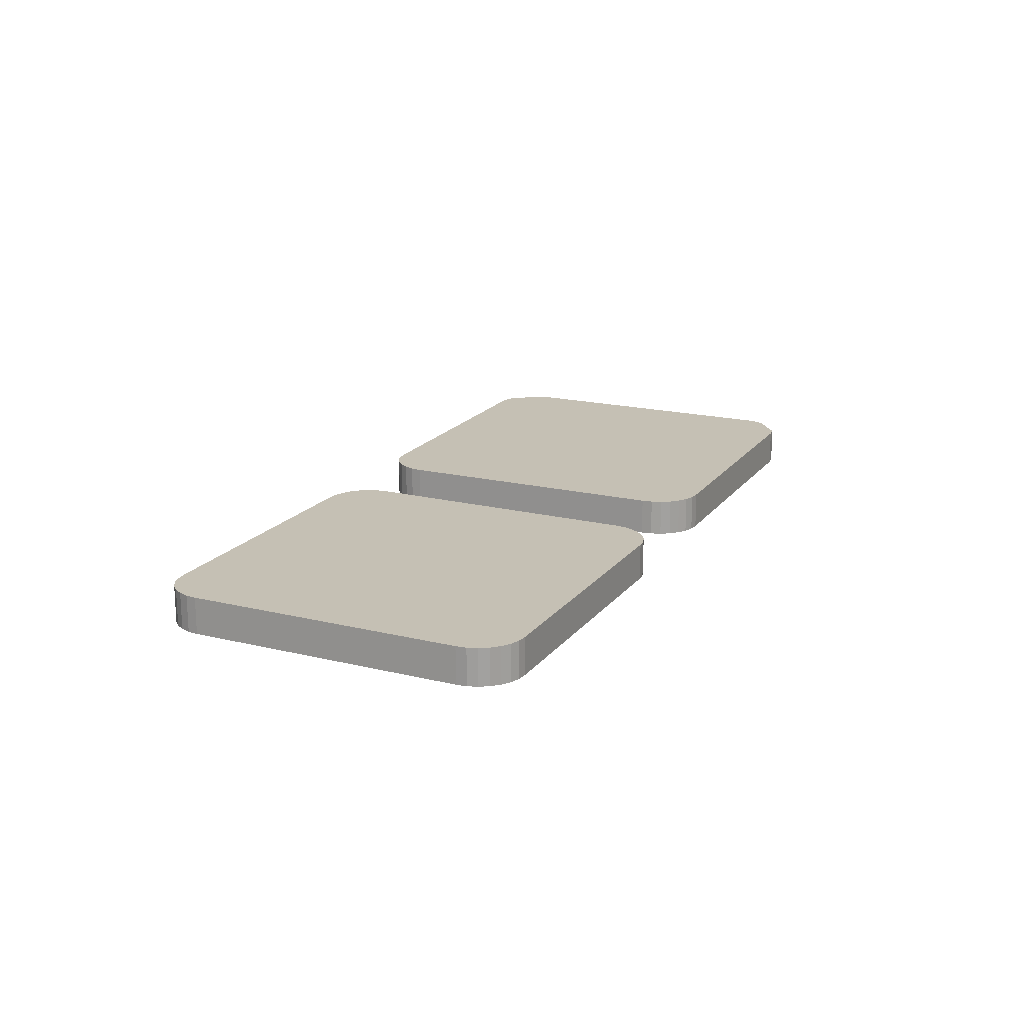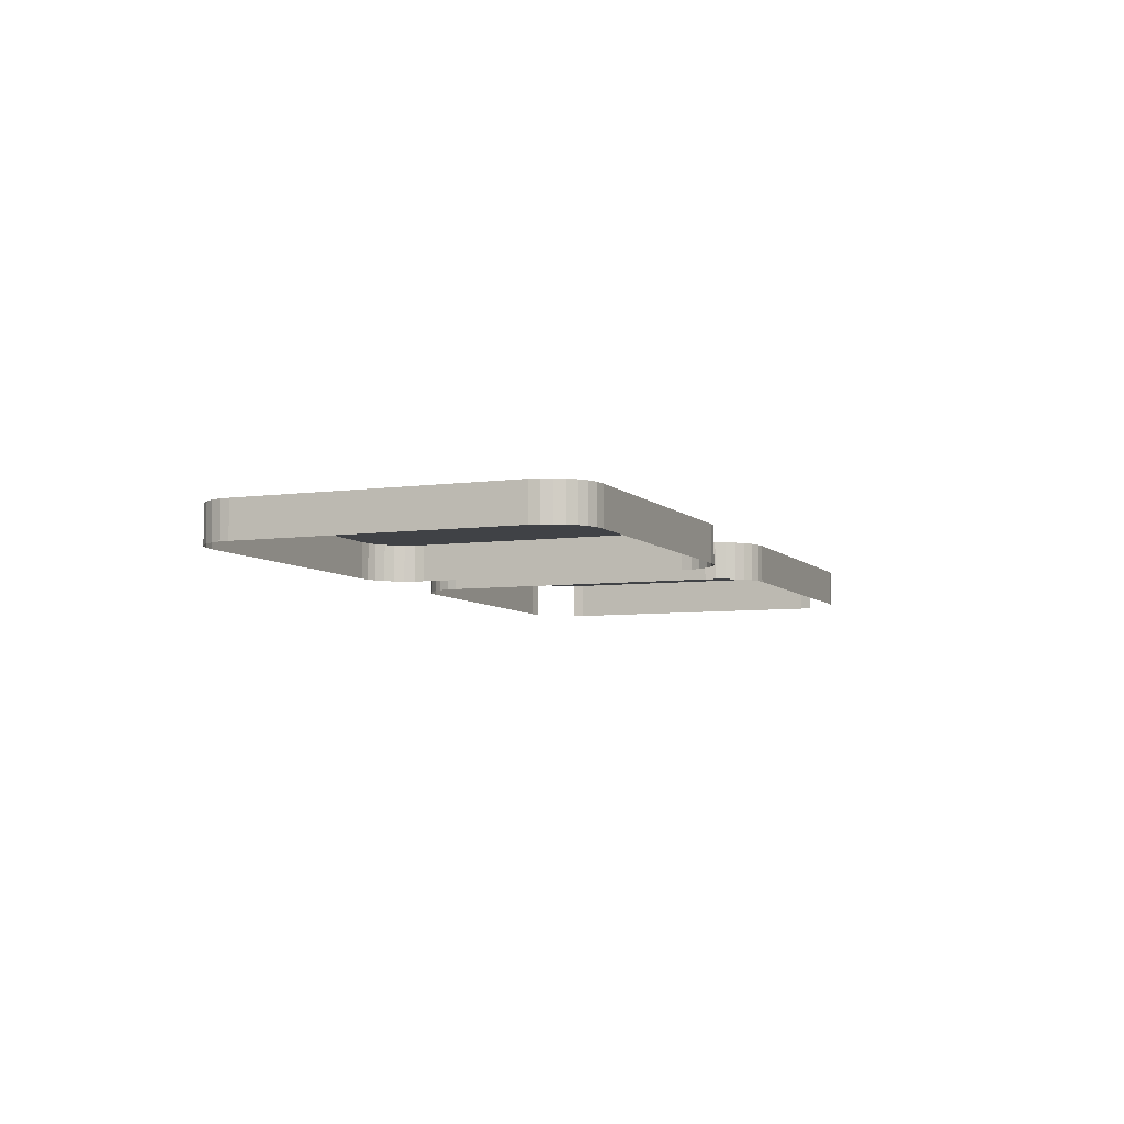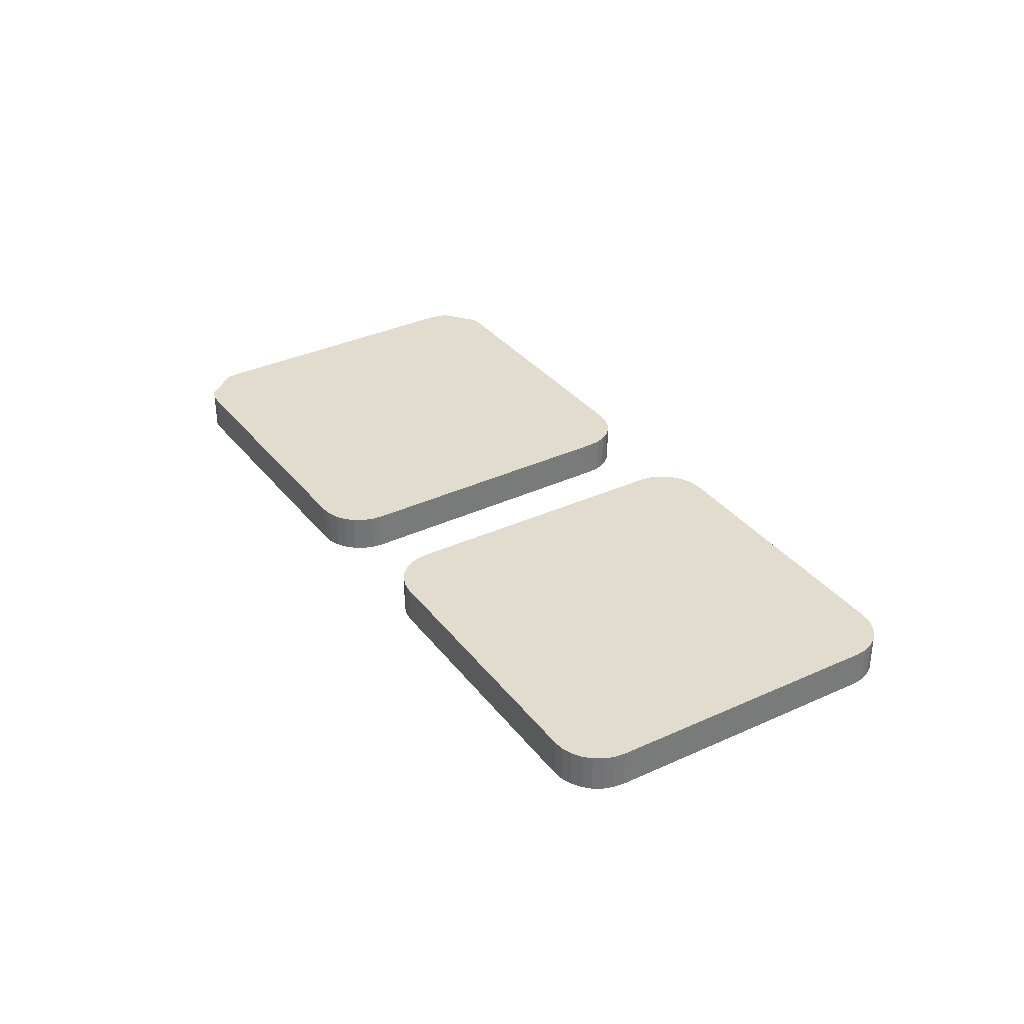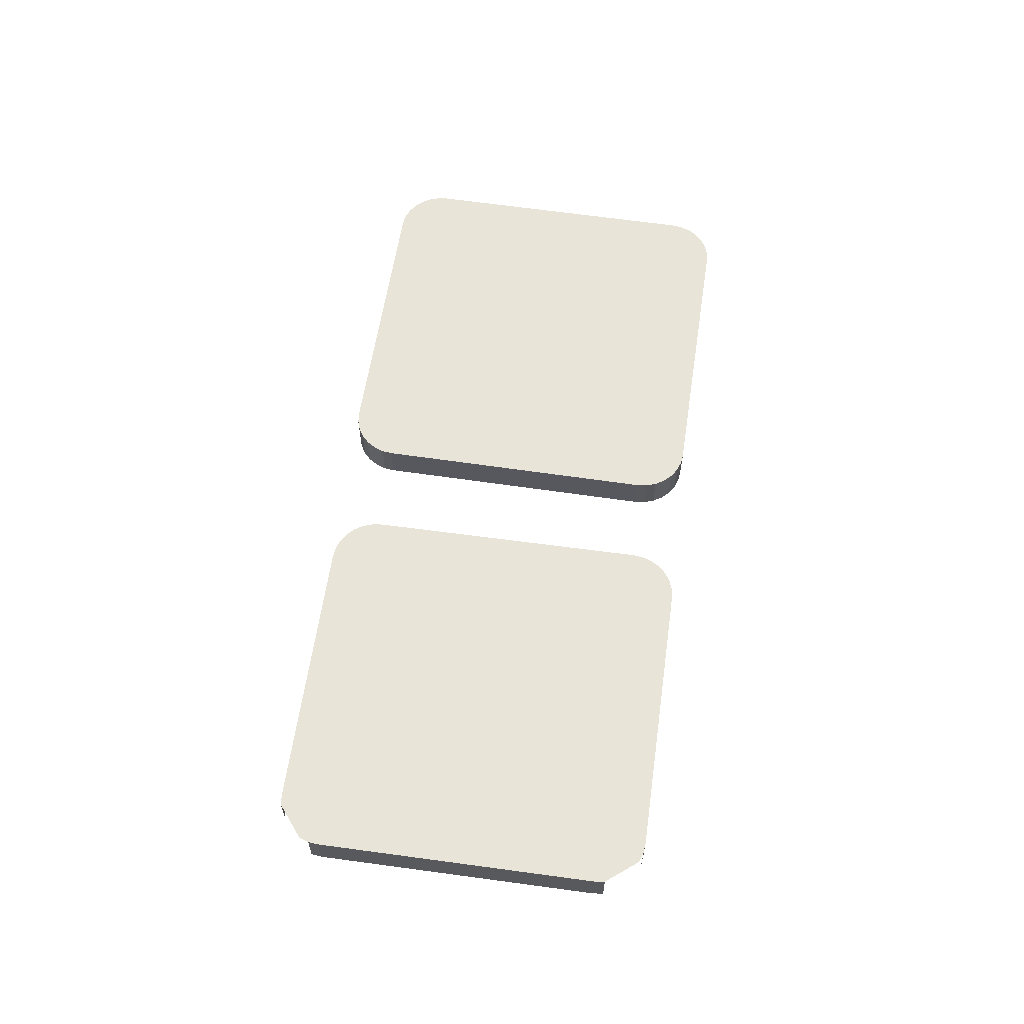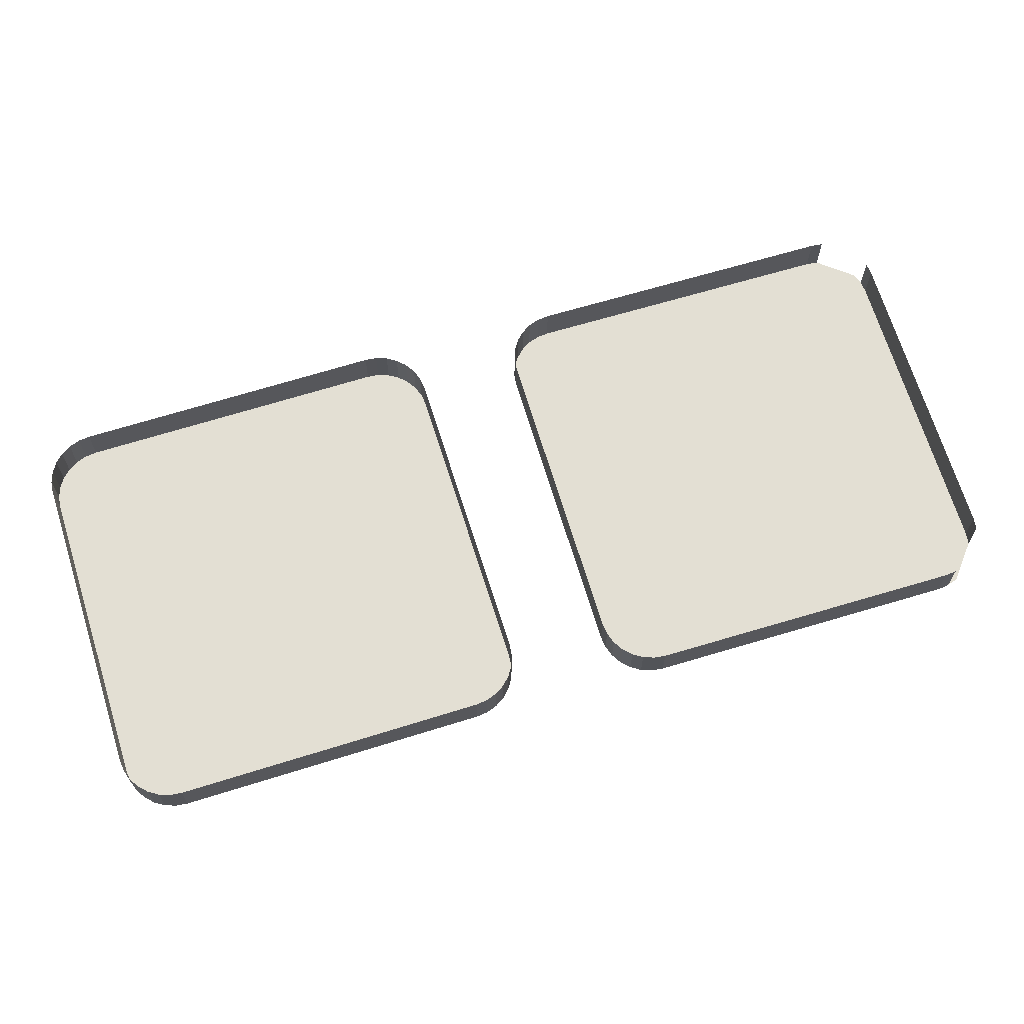
<metadata>
{"format":"obj","ext":"obj","renderer":"f3d","projection":"perspective","resolution":1024,"background":"white","views":[{"elev":18.2,"azim":98.2,"up":"+Z"},{"elev":-6.3,"azim":95.2,"up":"+Z"},{"elev":34.0,"azim":40.9,"up":"+Z"},{"elev":60.2,"azim":-98.8,"up":"+Z"},{"elev":-22.8,"azim":179.9,"up":"+Y"}]}
</metadata>
<code>
o LM_L_LTW4_UnderPF
v -202 -239.3 -28.49
v -202 -239.3 -33.19
v -203.3 -239.1 -33.19
v -203.3 -239.1 -28.49
v -202 -239.3 -28.49
v -203.3 -239.1 -33.19
v -168.2 -249.5 -33.19
v -202 -239.3 -33.19
v -168.2 -249.5 -28.49
v -202 -239.3 -33.19
v -202 -239.3 -28.49
v -168.2 -249.5 -28.49
v -167 -250 -28.49
v -167 -250 -33.19
v -168.2 -249.5 -33.19
v -166 -250.8 -28.49
v -166 -250.8 -33.19
v -167 -250 -33.19
v -145.5 -255.7 -28.49
v -145.5 -255.7 -33.19
v -146.8 -255.4 -33.19
v -165.1 -251.8 -28.49
v -165.1 -251.8 -33.19
v -166 -250.8 -33.19
v -146.8 -255.4 -28.49
v -146.8 -255.4 -33.19
v -148.1 -255.4 -33.19
v -168.2 -249.5 -28.49
v -167 -250 -28.49
v -168.2 -249.5 -33.19
v -148.1 -255.4 -28.49
v -148.1 -255.4 -33.19
v -149.4 -255.8 -33.19
v -167 -250 -28.49
v -166 -250.8 -28.49
v -167 -250 -33.19
v -164.5 -252.9 -28.49
v -164.5 -252.9 -33.19
v -165.1 -251.8 -33.19
v -209.4 -243.2 -28.49
v -202 -239.3 -28.49
v -203.3 -239.1 -28.49
v -149.4 -255.8 -28.49
v -149.4 -255.8 -33.19
v -150.5 -256.4 -33.19
v -166 -250.8 -28.49
v -165.1 -251.8 -28.49
v -166 -250.8 -33.19
v -208.8 -242 -33.19
v -209.4 -243.2 -33.19
v -209.4 -243.2 -28.49
v -146.8 -255.4 -28.49
v -145.5 -255.7 -28.49
v -146.8 -255.4 -33.19
v -148.1 -255.4 -28.49
v -146.8 -255.4 -28.49
v -148.1 -255.4 -33.19
v -209.4 -243.2 -28.49
v -168.2 -249.5 -28.49
v -202 -239.3 -28.49
v -166 -250.8 -28.49
v -167 -250 -28.49
v -168.2 -249.5 -28.49
v -203.3 -239.1 -28.49
v -208.1 -241 -28.49
v -209.4 -243.2 -28.49
v -165.1 -251.8 -28.49
v -164.1 -254.2 -28.49
v -164.1 -254.2 -33.19
v -164.5 -252.9 -33.19
v -150.5 -256.4 -28.49
v -150.5 -256.4 -33.19
v -151.5 -257.2 -33.19
v -149.4 -255.8 -28.49
v -148.1 -255.4 -28.49
v -149.4 -255.8 -33.19
v -111.8 -266.2 -33.19
v -145.5 -255.7 -33.19
v -111.8 -266.2 -28.49
v -208.8 -242 -28.49
v -208.8 -242 -33.19
v -209.4 -243.2 -28.49
v -145.5 -255.7 -33.19
v -145.5 -255.7 -28.49
v -111.8 -266.2 -28.49
v -150.5 -256.4 -28.49
v -149.4 -255.8 -28.49
v -150.5 -256.4 -33.19
v -164.5 -252.9 -28.49
v -151.5 -257.2 -28.49
v -151.5 -257.2 -33.19
v -152.3 -258.3 -33.19
v -164.5 -252.9 -28.49
v -165.1 -251.8 -28.49
v -166 -250.8 -28.49
v -146.8 -255.4 -28.49
v -148.1 -255.4 -28.49
v -149.4 -255.8 -28.49
v -164.1 -255.5 -28.49
v -164.1 -255.5 -33.19
v -164.1 -254.2 -33.19
v -208.1 -241 -28.49
v -208.8 -242 -28.49
v -209.4 -243.2 -28.49
v -164.1 -255.5 -28.49
v -166 -250.8 -28.49
v -168.2 -249.5 -28.49
v -146.8 -255.4 -28.49
v -149.4 -255.8 -28.49
v -150.5 -256.4 -28.49
v -110.6 -266.8 -28.49
v -110.6 -266.8 -33.19
v -111.8 -266.2 -33.19
v -151.5 -257.2 -28.49
v -150.5 -256.4 -28.49
v -151.5 -257.2 -33.19
v -109.6 -267.6 -28.49
v -109.6 -267.6 -33.19
v -110.6 -266.8 -33.19
v -164.1 -254.2 -28.49
v -164.1 -255.5 -28.49
v -164.1 -254.2 -33.19
v -164.1 -255.5 -28.49
v -164.5 -252.9 -28.49
v -166 -250.8 -28.49
v -146.8 -255.4 -28.49
v -150.5 -256.4 -28.49
v -151.5 -257.2 -28.49
v -152.3 -258.3 -28.49
v -152.3 -258.3 -33.19
v -152.9 -259.5 -33.19
v -164.3 -256.8 -28.49
v -164.3 -256.8 -33.19
v -164.1 -255.5 -33.19
v -152.9 -259.5 -28.49
v -145.5 -255.7 -28.49
v -209.4 -243.2 -28.49
v -164.3 -256.8 -28.49
v -108.7 -268.6 -28.49
v -108.7 -268.6 -33.19
v -109.6 -267.6 -33.19
v -152.3 -258.3 -28.49
v -151.5 -257.2 -28.49
v -152.3 -258.3 -33.19
v -111.8 -266.2 -28.49
v -110.6 -266.8 -28.49
v -111.8 -266.2 -33.19
v -164.1 -254.2 -28.49
v -168.2 -249.5 -28.49
v -164.3 -256.8 -28.49
v -164.1 -255.5 -28.49
v -110.6 -266.8 -28.49
v -109.6 -267.6 -28.49
v -110.6 -266.8 -33.19
v -146.8 -255.4 -28.49
v -151.5 -257.2 -28.49
v -152.9 -259.5 -28.49
v -164.1 -255.5 -28.49
v -164.3 -256.8 -28.49
v -164.1 -255.5 -33.19
v -111.8 -266.2 -28.49
v -108.1 -269.7 -28.49
v -108.1 -269.7 -33.19
v -108.7 -268.6 -33.19
v -109.6 -267.6 -28.49
v -108.7 -268.6 -28.49
v -109.6 -267.6 -33.19
v -152.9 -259.5 -28.49
v -152.3 -258.3 -28.49
v -152.9 -259.5 -33.19
v -109.6 -267.6 -28.49
v -110.6 -266.8 -28.49
v -151.5 -257.2 -28.49
v -152.3 -258.3 -28.49
v -108.7 -268.6 -28.49
v -108.1 -269.7 -28.49
v -108.7 -268.6 -33.19
v -107.8 -271 -28.49
v -107.8 -271 -33.19
v -108.1 -269.7 -33.19
v -108.1 -269.7 -28.49
v -108.1 -269.7 -28.49
v -108.7 -268.6 -28.49
v -109.6 -267.6 -28.49
v -107.7 -272.3 -28.49
v -107.7 -272.3 -33.19
v -107.8 -271 -33.19
v -107.7 -272.3 -28.49
v -109.6 -267.6 -28.49
v -107.8 -271 -28.49
v -108.1 -269.7 -28.49
v -111.8 -266.2 -28.49
v -152.9 -259.5 -28.49
v -108 -273.6 -28.49
v -107.8 -271 -28.49
v -108 -273.6 -28.49
v -108 -273.6 -33.19
v -107.7 -272.3 -33.19
v -107.8 -271 -28.49
v -108 -273.6 -28.49
v -107.7 -272.3 -28.49
v -209.4 -243.2 -28.49
v -209.4 -243.2 -33.19
v -219.5 -277 -33.19
v -152.9 -259.5 -28.49
v -152.9 -259.5 -33.19
v -163.4 -293.2 -33.19
v -164.3 -256.8 -28.49
v -174.5 -290.6 -28.49
v -164.3 -256.8 -33.19
v -174.5 -290.6 -28.49
v -164.3 -256.8 -28.49
v -152.9 -259.5 -28.49
v -118.6 -307.3 -28.49
v -108 -273.6 -28.49
v -108 -273.6 -28.49
v -118.6 -307.3 -28.49
v -108 -273.6 -33.19
v -219.5 -277 -28.49
v -209.4 -243.2 -28.49
v -219.5 -277 -33.19
v -174.5 -290.6 -28.49
v -174.5 -290.6 -33.19
v -164.3 -256.8 -33.19
v -219.5 -277 -28.49
v -163.4 -293.2 -28.49
v -152.9 -259.5 -28.49
v -163.4 -293.2 -33.19
v -118.6 -307.3 -28.49
v -152.9 -259.5 -28.49
v -163.4 -293.2 -28.49
v -118.6 -307.3 -28.49
v -118.6 -307.3 -33.19
v -108 -273.6 -33.19
v -219.5 -277 -28.49
v -219.5 -277 -33.19
v -219.8 -278.3 -33.19
v -219.8 -278.3 -28.49
v -219.5 -277 -28.49
v -219.8 -278.3 -33.19
v -163.4 -293.2 -28.49
v -163.4 -293.2 -33.19
v -163.7 -294.5 -33.19
v -175 -291.8 -28.49
v -175 -291.8 -33.19
v -174.5 -290.6 -33.19
v -174.5 -290.6 -28.49
v -175 -291.8 -28.49
v -174.5 -290.6 -33.19
v -163.7 -294.5 -28.49
v -163.7 -294.5 -33.19
v -163.7 -295.8 -33.19
v -175.7 -292.9 -28.49
v -175.7 -292.9 -33.19
v -175 -291.8 -33.19
v -215.6 -284.4 -28.49
v -219.8 -278.3 -28.49
v -163.7 -294.5 -28.49
v -163.4 -293.2 -28.49
v -163.7 -294.5 -33.19
v -216.8 -283.9 -28.49
v -216.8 -283.9 -33.19
v -215.6 -284.4 -33.19
v -175 -291.8 -28.49
v -175.7 -292.9 -28.49
v -175 -291.8 -33.19
v -163.7 -295.8 -28.49
v -163.7 -295.8 -33.19
v -163.3 -297.1 -33.19
v -176.7 -293.7 -28.49
v -176.7 -293.7 -33.19
v -175.7 -292.9 -33.19
v -163.7 -295.8 -28.49
v -163.7 -294.5 -28.49
v -163.7 -295.8 -33.19
v -215.6 -284.4 -28.49
v -215.6 -284.4 -33.19
v -181.8 -294.5 -33.19
v -217.9 -283.1 -28.49
v -175.7 -292.9 -28.49
v -175 -291.8 -28.49
v -177.9 -294.4 -28.49
v -177.9 -294.4 -33.19
v -176.7 -293.7 -33.19
v -175.7 -292.9 -28.49
v -176.7 -293.7 -28.49
v -175.7 -292.9 -33.19
v -163.3 -297.1 -28.49
v -163.3 -297.1 -33.19
v -162.7 -298.2 -33.19
v -215.6 -284.4 -28.49
v -179.2 -294.7 -28.49
v -179.2 -294.7 -33.19
v -177.9 -294.4 -33.19
v -163.3 -297.1 -28.49
v -163.7 -295.8 -28.49
v -163.3 -297.1 -33.19
v -162.7 -298.2 -28.49
v -162.7 -298.2 -33.19
v -161.9 -299.2 -33.19
v -176.7 -293.7 -28.49
v -177.9 -294.4 -28.49
v -176.7 -293.7 -33.19
v -180.5 -294.8 -28.49
v -180.5 -294.8 -33.19
v -179.2 -294.7 -33.19
v -119.1 -308.5 -33.19
v -118.6 -307.3 -33.19
v -118.6 -307.3 -28.49
v -181.8 -294.5 -28.49
v -181.8 -294.5 -33.19
v -180.5 -294.8 -33.19
v -180.5 -294.8 -28.49
v -175.7 -292.9 -28.49
v -174.5 -290.6 -28.49
v -217.9 -283.1 -28.49
v -216.8 -283.9 -28.49
v -215.6 -284.4 -28.49
v -174.5 -290.6 -28.49
v -215.6 -284.4 -28.49
v -181.8 -294.5 -28.49
v -159.6 -300.5 -28.49
v -163.4 -293.2 -28.49
v -163.7 -294.5 -28.49
v -161.9 -299.2 -28.49
v -161.9 -299.2 -33.19
v -160.8 -300 -33.19
v -181.8 -294.5 -28.49
v -215.6 -284.4 -28.49
v -181.8 -294.5 -33.19
v -177.9 -294.4 -28.49
v -179.2 -294.7 -28.49
v -177.9 -294.4 -33.19
v -162.7 -298.2 -28.49
v -163.3 -297.1 -28.49
v -162.7 -298.2 -33.19
v -161.9 -299.2 -28.49
v -163.7 -295.8 -28.49
v -177.9 -294.4 -28.49
v -176.7 -293.7 -28.49
v -175.7 -292.9 -28.49
v -160.8 -300 -28.49
v -160.8 -300 -33.19
v -159.6 -300.5 -33.19
v -174.5 -290.6 -28.49
v -181.8 -294.5 -28.49
v -180.5 -294.8 -28.49
v -179.2 -294.7 -28.49
v -180.5 -294.8 -28.49
v -179.2 -294.7 -33.19
v -159.6 -300.5 -28.49
v -118.6 -307.3 -28.49
v -163.4 -293.2 -28.49
v -180.5 -294.8 -28.49
v -179.2 -294.7 -28.49
v -177.9 -294.4 -28.49
v -161.9 -299.2 -28.49
v -162.7 -298.2 -28.49
v -161.9 -299.2 -33.19
v -119.9 -309.5 -28.49
v -119.9 -309.5 -33.19
v -119.1 -308.5 -33.19
v -161.9 -299.2 -28.49
v -163.7 -295.8 -28.49
v -163.3 -297.1 -28.49
v -180.5 -294.8 -28.49
v -119.1 -308.5 -28.49
v -160.8 -300 -28.49
v -161.9 -299.2 -28.49
v -160.8 -300 -33.19
v -163.3 -297.1 -28.49
v -162.7 -298.2 -28.49
v -161.9 -299.2 -28.49
v -159.6 -300.5 -28.49
v -159.6 -300.5 -33.19
v -125.9 -311.1 -33.19
v -159.6 -300.5 -28.49
v -119.1 -308.5 -28.49
v -119.9 -309.5 -28.49
v -119.1 -308.5 -33.19
v -120.9 -310.4 -28.49
v -120.9 -310.4 -33.19
v -119.9 -309.5 -33.19
v -122 -311 -28.49
v -122 -311 -33.19
v -120.9 -310.4 -33.19
v -119.9 -309.5 -28.49
v -119.1 -308.5 -28.49
v -118.6 -307.3 -28.49
v -160.8 -300 -28.49
v -119.9 -309.5 -28.49
v -120.9 -310.4 -28.49
v -119.9 -309.5 -33.19
v -123.3 -311.3 -28.49
v -123.3 -311.3 -33.19
v -122 -311 -33.19
v -118.6 -307.3 -28.49
v -125.9 -311.1 -28.49
v -124.6 -311.4 -28.49
v -124.6 -311.4 -33.19
v -123.3 -311.3 -33.19
v -120.9 -310.4 -28.49
v -122 -311 -28.49
v -120.9 -310.4 -33.19
v -125.9 -311.1 -28.49
v -125.9 -311.1 -33.19
v -124.6 -311.4 -33.19
v -124.6 -311.4 -28.49
v -119.9 -309.5 -28.49
v -118.6 -307.3 -28.49
v -125.9 -311.1 -28.49
v -159.6 -300.5 -28.49
v -125.9 -311.1 -33.19
v -122 -311 -28.49
v -123.3 -311.3 -28.49
v -122 -311 -33.19
v -122 -311 -28.49
v -120.9 -310.4 -28.49
v -119.9 -309.5 -28.49
v -124.6 -311.4 -28.49
v -123.3 -311.3 -28.49
v -124.6 -311.4 -28.49
v -123.3 -311.3 -33.19
v -124.6 -311.4 -28.49
v -125.9 -311.1 -28.49
v -124.6 -311.4 -33.19
v -119.9 -309.5 -28.49
v -123.3 -311.3 -28.49
v -122 -311 -28.49
v -119.9 -309.5 -28.49
v -124.6 -311.4 -28.49
v -123.3 -311.3 -28.49
f 3 2 1
f 6 5 4
f 9 8 7
f 12 11 10
f 15 14 13
f 18 17 16
f 21 20 19
f 24 23 22
f 27 26 25
f 30 29 28
f 33 32 31
f 36 35 34
f 39 38 37
f 42 41 40
f 45 44 43
f 48 47 46
f 51 50 49
f 54 53 52
f 57 56 55
f 60 59 58
f 63 62 61
f 66 65 64
f 39 37 67
f 70 69 68
f 73 72 71
f 76 75 74
f 79 78 77
f 82 81 80
f 85 84 83
f 88 87 86
f 70 68 89
f 92 91 90
f 95 94 93
f 98 97 96
f 101 100 99
f 104 103 102
f 107 106 105
f 110 109 108
f 113 112 111
f 116 115 114
f 119 118 117
f 122 121 120
f 125 124 123
f 128 127 126
f 131 130 129
f 134 133 132
f 108 136 135
f 138 137 107
f 141 140 139
f 144 143 142
f 147 146 145
f 124 148 123
f 151 150 149
f 154 153 152
f 157 156 155
f 160 159 158
f 136 161 135
f 164 163 162
f 167 166 165
f 170 169 168
f 161 172 171
f 135 174 173
f 177 176 175
f 180 179 178
f 180 178 181
f 184 183 182
f 187 186 185
f 161 171 188
f 191 190 189
f 194 193 192
f 187 185 195
f 198 197 196
f 199 188 171
f 188 200 161
f 198 196 201
f 204 203 202
f 207 206 205
f 210 209 208
f 212 211 104
f 215 214 213
f 218 217 216
f 221 220 219
f 224 223 222
f 225 104 211
f 228 227 226
f 231 230 229
f 234 233 232
f 237 236 235
f 240 239 238
f 243 242 241
f 246 245 244
f 249 248 247
f 252 251 250
f 255 254 253
f 257 225 256
f 260 259 258
f 225 211 256
f 263 262 261
f 266 265 264
f 269 268 267
f 272 271 270
f 275 274 273
f 278 277 276
f 256 279 257
f 211 281 280
f 284 283 282
f 287 286 285
f 290 289 288
f 263 261 291
f 294 293 292
f 297 296 295
f 300 299 298
f 303 302 301
f 306 305 304
f 309 308 307
f 312 311 310
f 315 314 313
f 318 317 316
f 321 320 319
f 324 323 322
f 327 326 325
f 330 329 328
f 333 332 331
f 336 335 334
f 338 324 337
f 341 340 339
f 344 343 342
f 347 346 345
f 350 349 348
f 353 352 351
f 312 310 354
f 356 355 280
f 359 358 357
f 362 361 360
f 365 364 363
f 355 366 280
f 309 307 367
f 322 337 324
f 370 369 368
f 373 372 371
f 376 375 374
f 344 342 377
f 380 379 378
f 383 382 381
f 386 385 384
f 389 388 387
f 322 390 337
f 393 392 391
f 396 395 394
f 398 322 397
f 401 400 399
f 404 403 402
f 407 406 405
f 410 409 408
f 413 412 411
f 416 415 414
f 419 418 417
f 420 398 397
f 423 422 421
f 426 425 424
f 429 428 427
f 432 431 430

</code>
